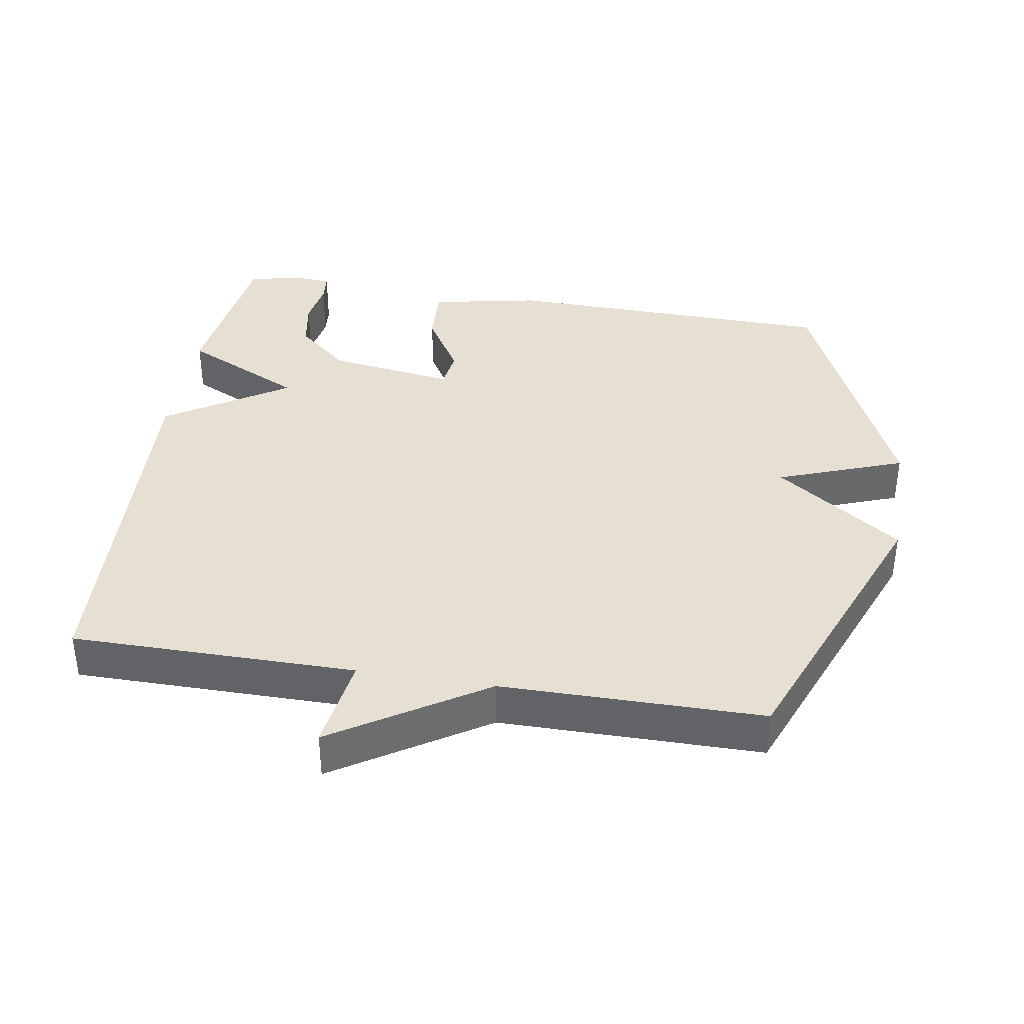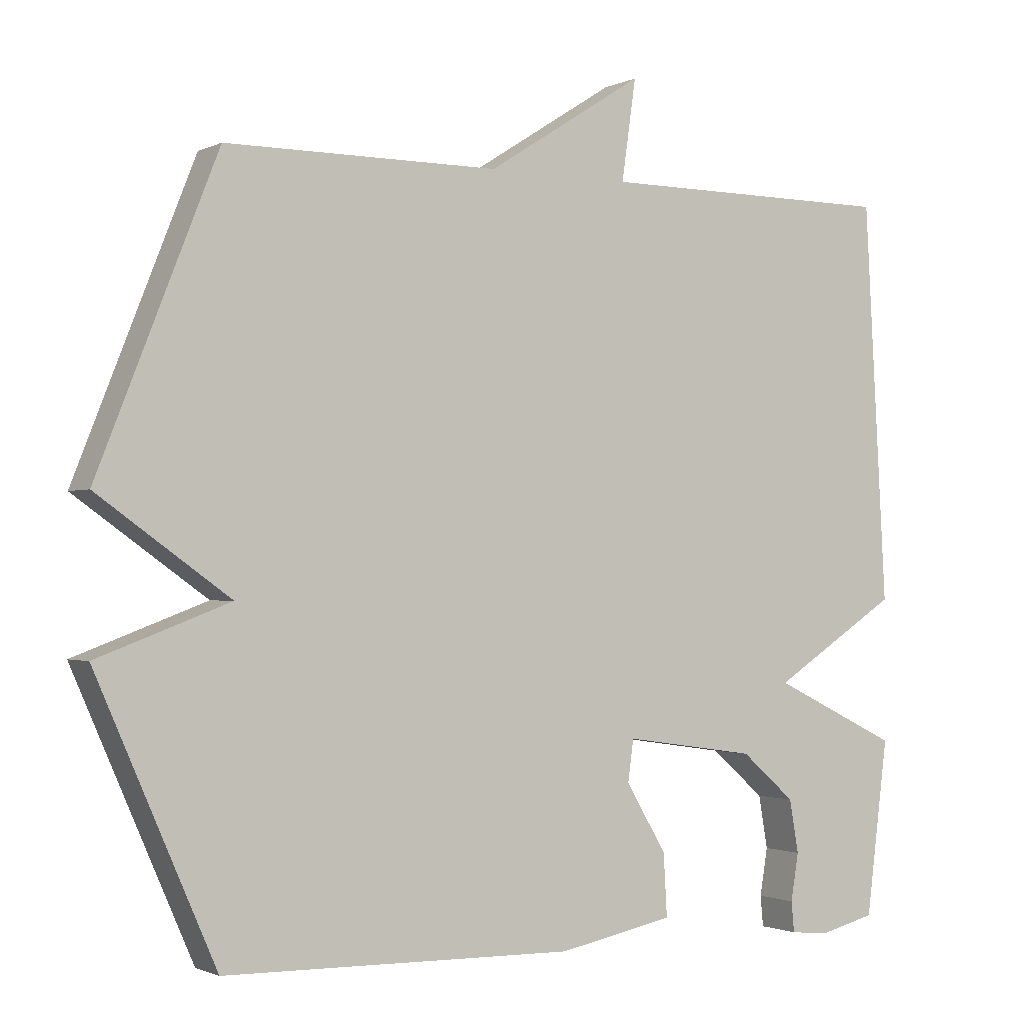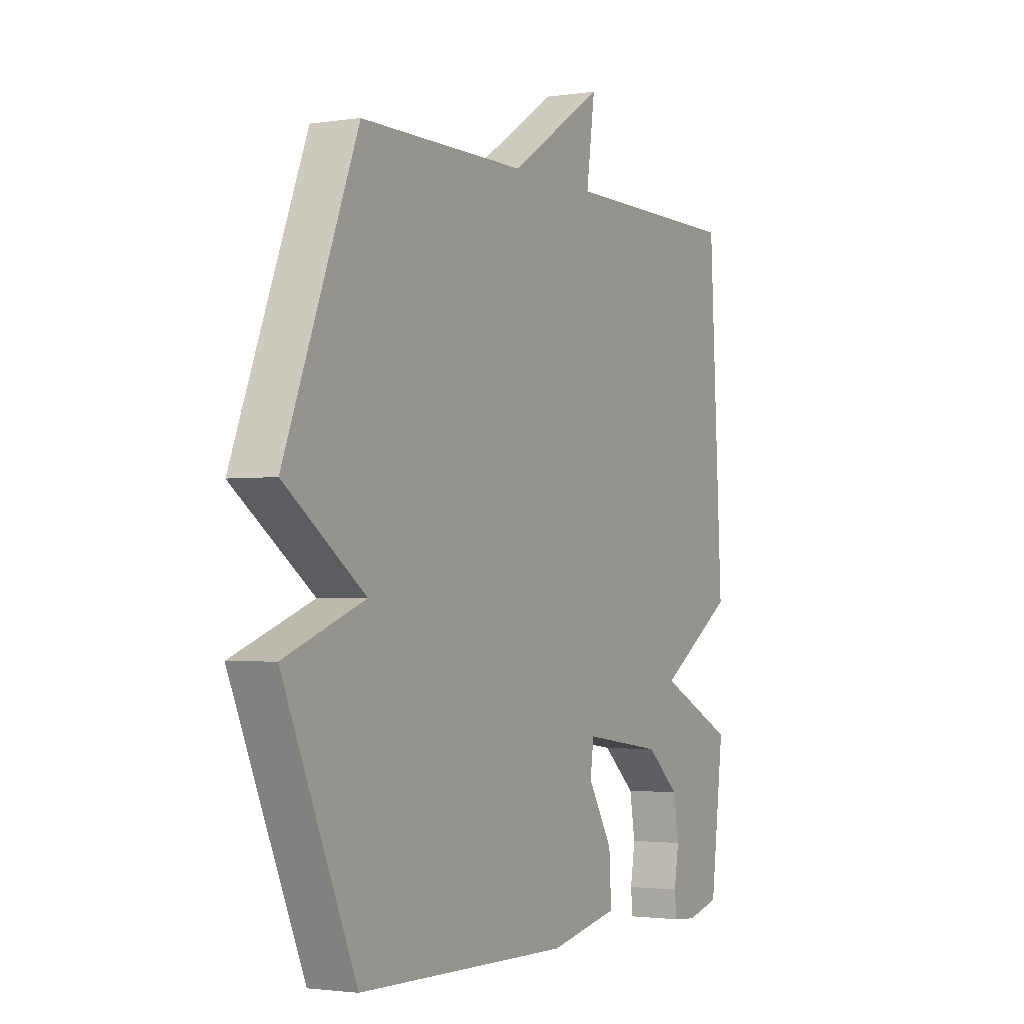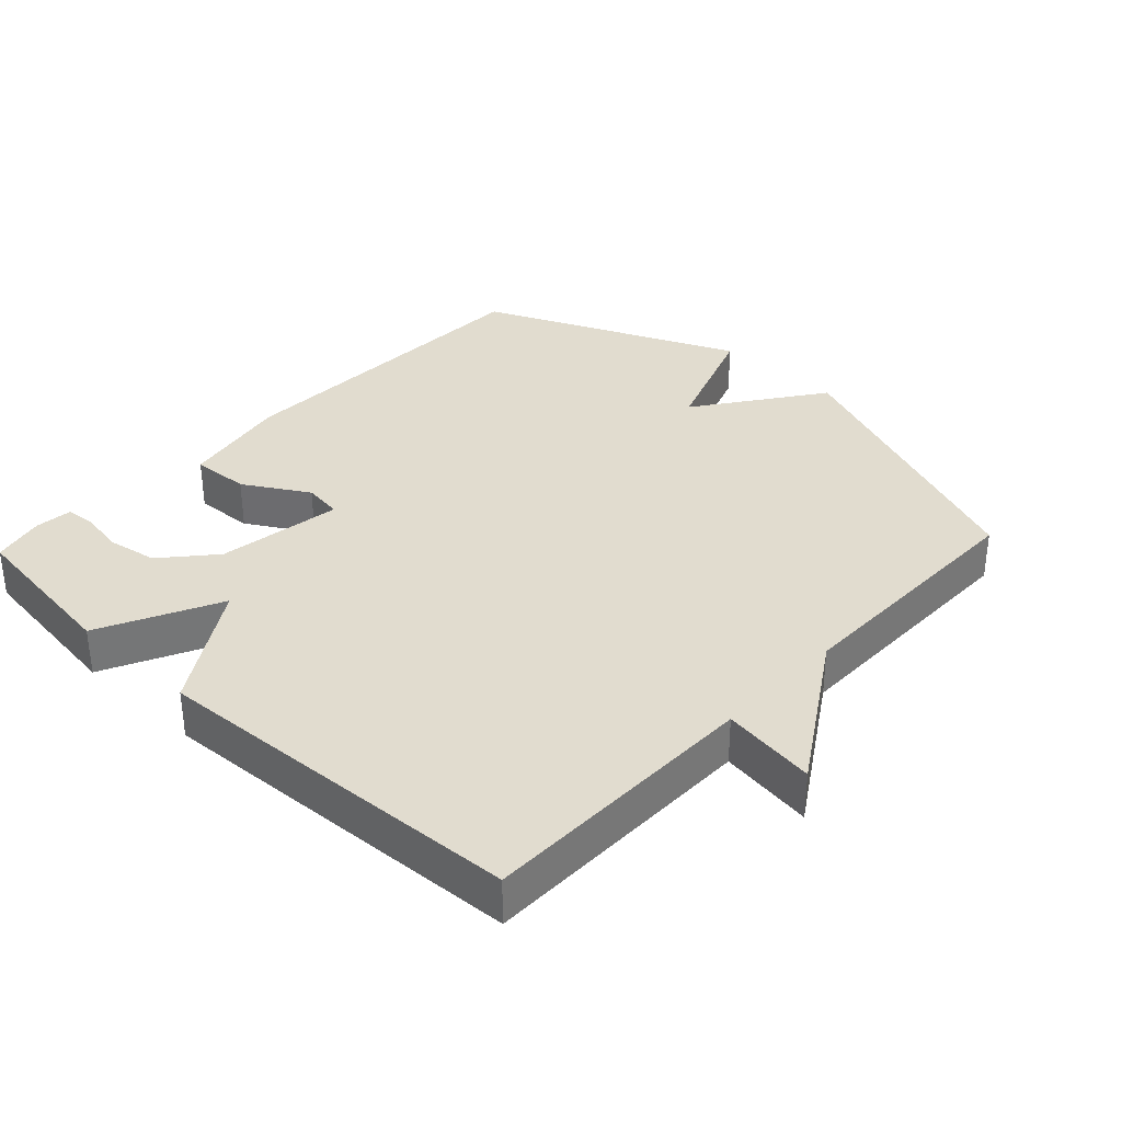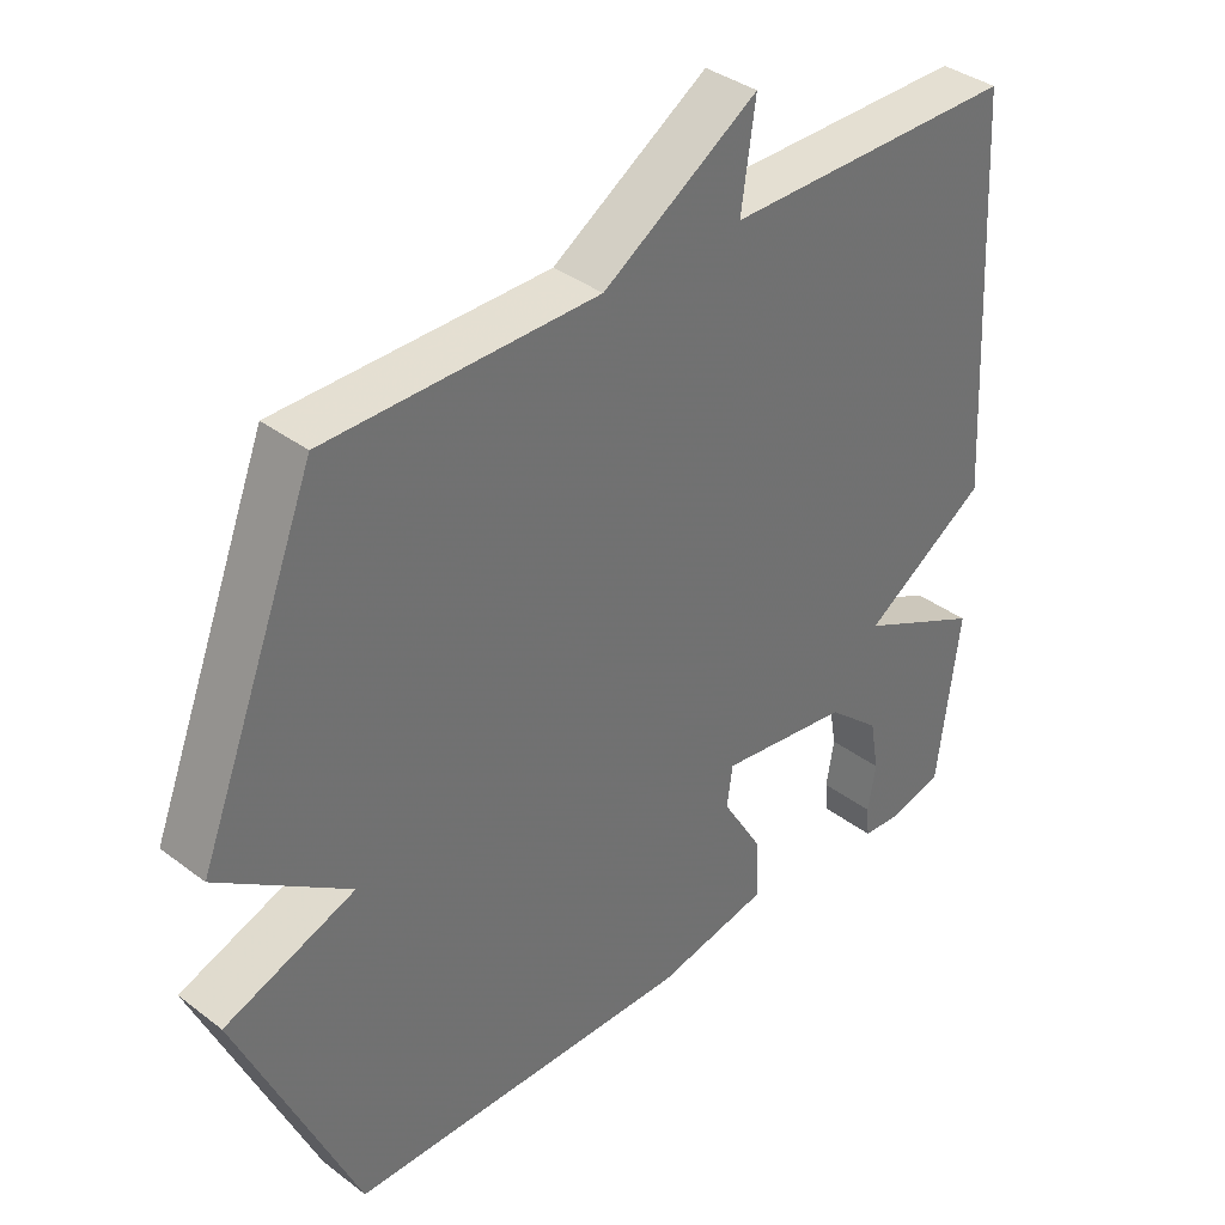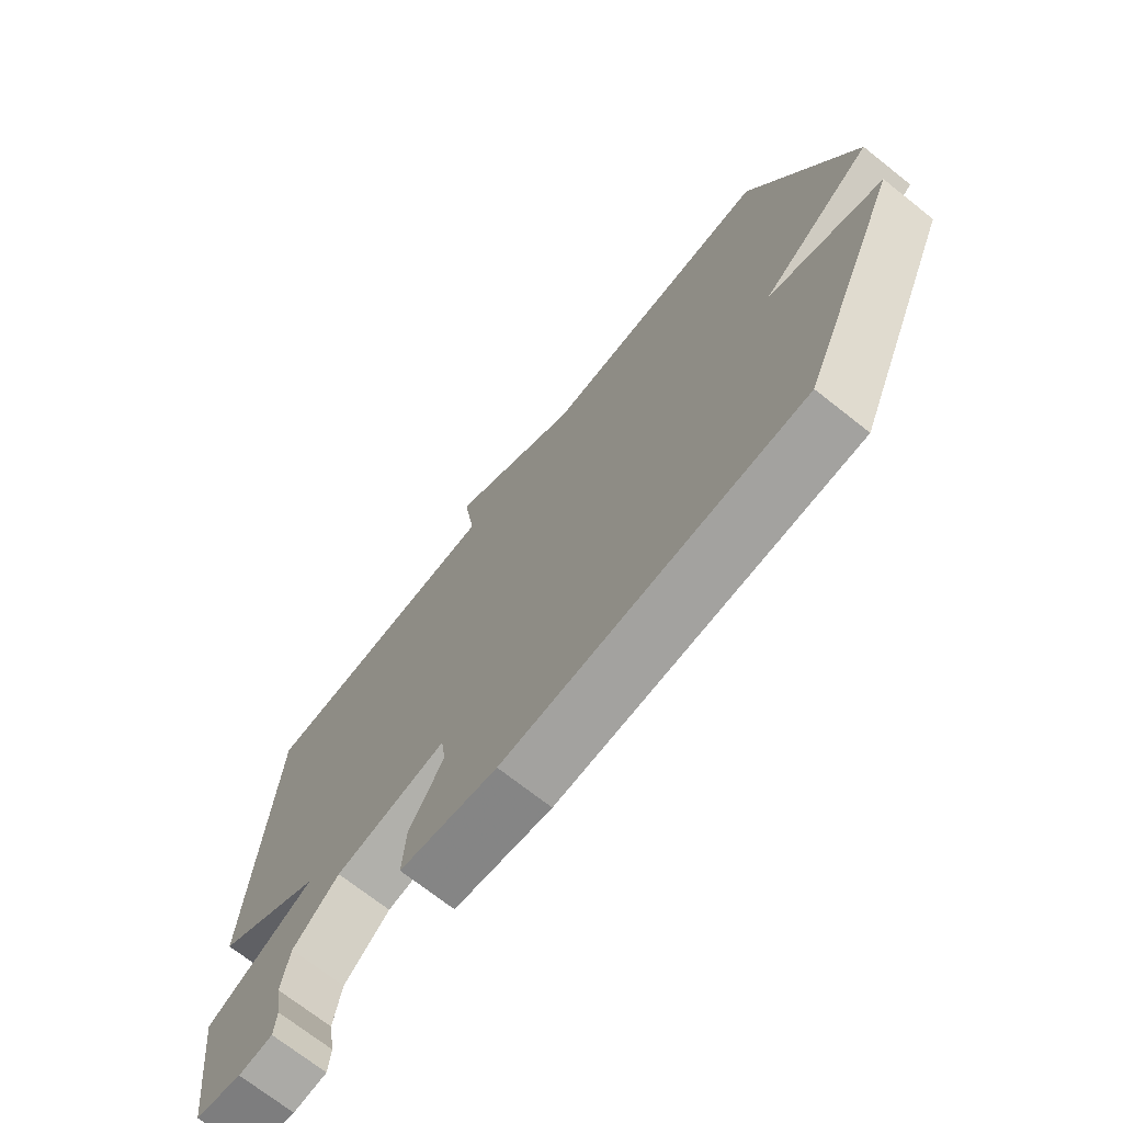
<metadata>
{"format":"obj","ext":"obj","renderer":"f3d","projection":"perspective","resolution":1024,"background":"white","views":[{"elev":37.8,"azim":9.3,"up":"+Y"},{"elev":-1.4,"azim":148.4,"up":"+Z"},{"elev":-2.1,"azim":118.3,"up":"+Z"},{"elev":34.2,"azim":-46.8,"up":"+Y"},{"elev":37.2,"azim":134.2,"up":"+Z"},{"elev":-71.5,"azim":51.7,"up":"+Z"}]}
</metadata>
<code>
v -0.5 0.07 0.5
v -0.083 0.07 0.501
v -0.103 0.07 0.641
v 0.117 0.07 0.501
v 0.5 0.07 0.5
v 0.667 0.07 0.079
v 0.482 0.07 -0.052
v 0.667 0.07 -0.121
v 0.5 0.07 -0.5
v 0.009 0.07 -0.51
v -0.153 0.07 -0.478
v -0.148 0.07 -0.391
v -0.091 0.07 -0.296
v -0.099 0.07 -0.238
v -0.285 0.07 -0.265
v -0.361 0.07 -0.331
v -0.374 0.07 -0.405
v -0.363 0.07 -0.471
v -0.367 0.07 -0.514
v -0.423 0.07 -0.519
v -0.5 0.07 -0.5
v -0.531 0.07 -0.256
v -0.353 0.07 -0.17
v -0.531 0.07 -0.056
v -0.5 0 0.5
v -0.083 0 0.501
v -0.103 0 0.641
v 0.117 0 0.501
v 0.5 0 0.5
v 0.667 0 0.079
v 0.482 0 -0.052
v 0.667 0 -0.121
v 0.5 0 -0.5
v 0.009 0 -0.51
v -0.153 0 -0.478
v -0.148 0 -0.391
v -0.091 0 -0.296
v -0.099 0 -0.238
v -0.285 0 -0.265
v -0.361 0 -0.331
v -0.374 0 -0.405
v -0.363 0 -0.471
v -0.367 0 -0.514
v -0.423 0 -0.519
v -0.5 0 -0.5
v -0.531 0 -0.256
v -0.353 0 -0.17
v -0.531 0 -0.056
f 23 24 1 2
f 20 21 22 23
f 17 18 19 20
f 16 17 20 23
f 15 16 23 2
f 11 12 13
f 10 11 13
f 9 10 13
f 8 9 13
f 7 8 13
f 7 13 14
f 6 7 14
f 5 6 14
f 4 5 14
f 2 3 4
f 2 4 14 15
f 26 25 48 47
f 47 46 45 44
f 44 43 42 41
f 47 44 41 40
f 26 47 40 39
f 37 36 35
f 37 35 34
f 37 34 33
f 37 33 32
f 37 32 31
f 38 37 31
f 38 31 30
f 38 30 29
f 38 29 28
f 28 27 26
f 39 38 28 26
f 1 25 26 2
f 2 26 27 3
f 3 27 28 4
f 4 28 29 5
f 5 29 30 6
f 6 30 31 7
f 7 31 32 8
f 8 32 33 9
f 9 33 34 10
f 10 34 35 11
f 11 35 36 12
f 12 36 37 13
f 13 37 38 14
f 14 38 39 15
f 15 39 40 16
f 16 40 41 17
f 17 41 42 18
f 18 42 43 19
f 19 43 44 20
f 20 44 45 21
f 21 45 46 22
f 22 46 47 23
f 23 47 48 24
f 24 48 25 1

</code>
